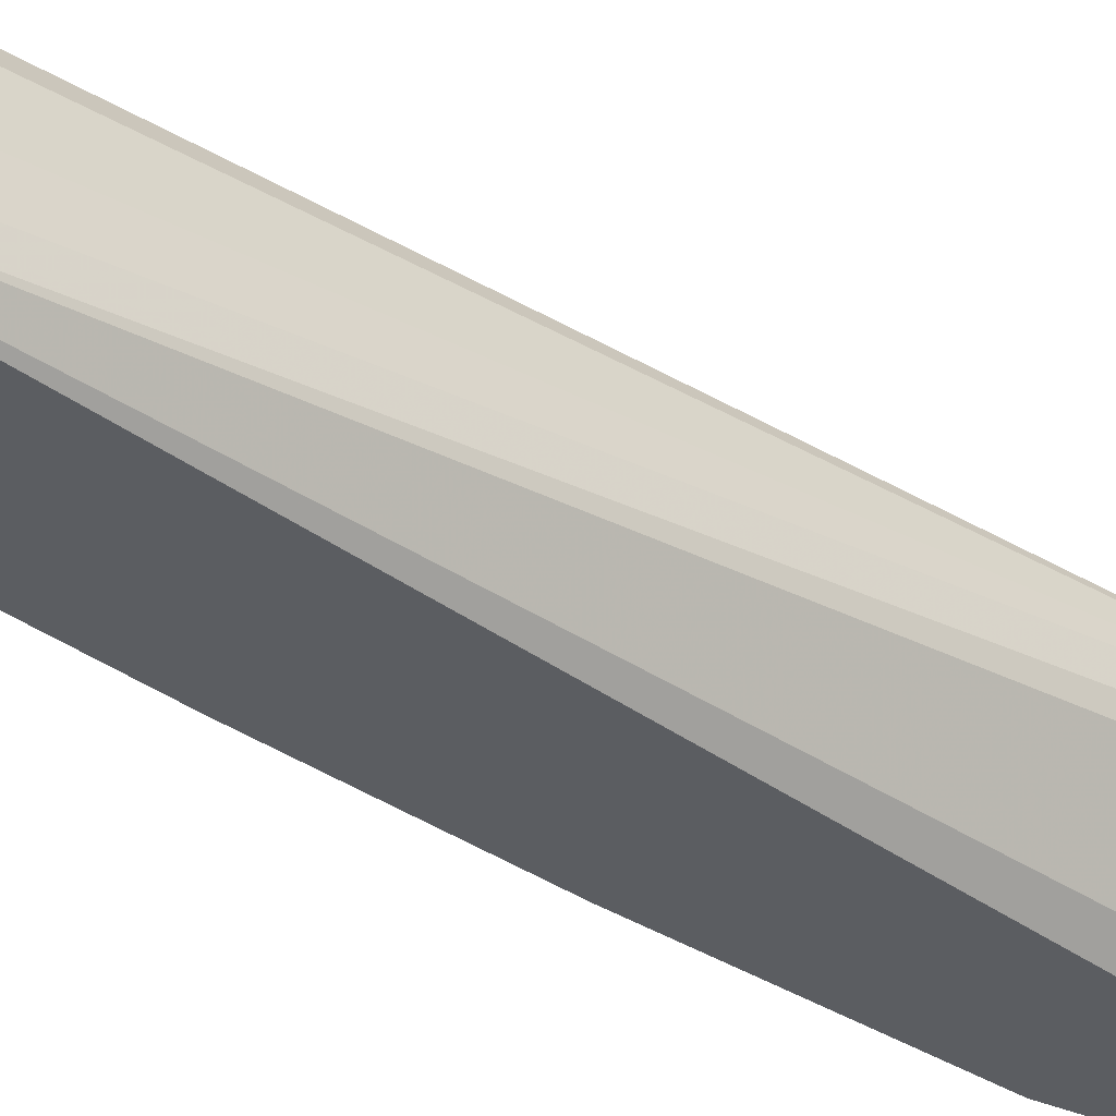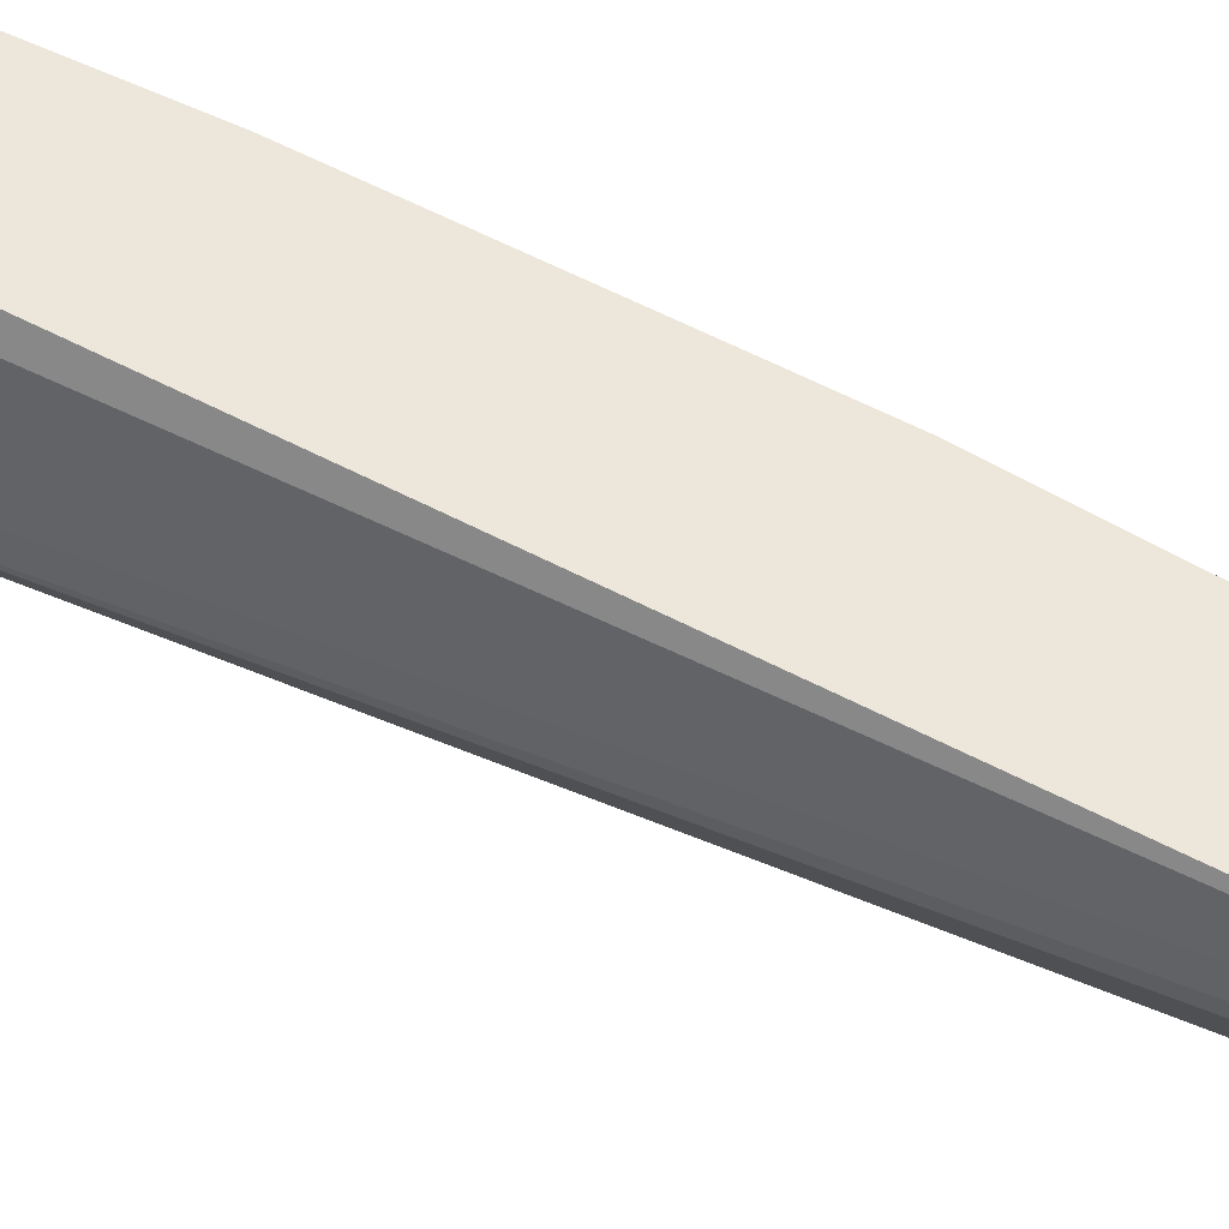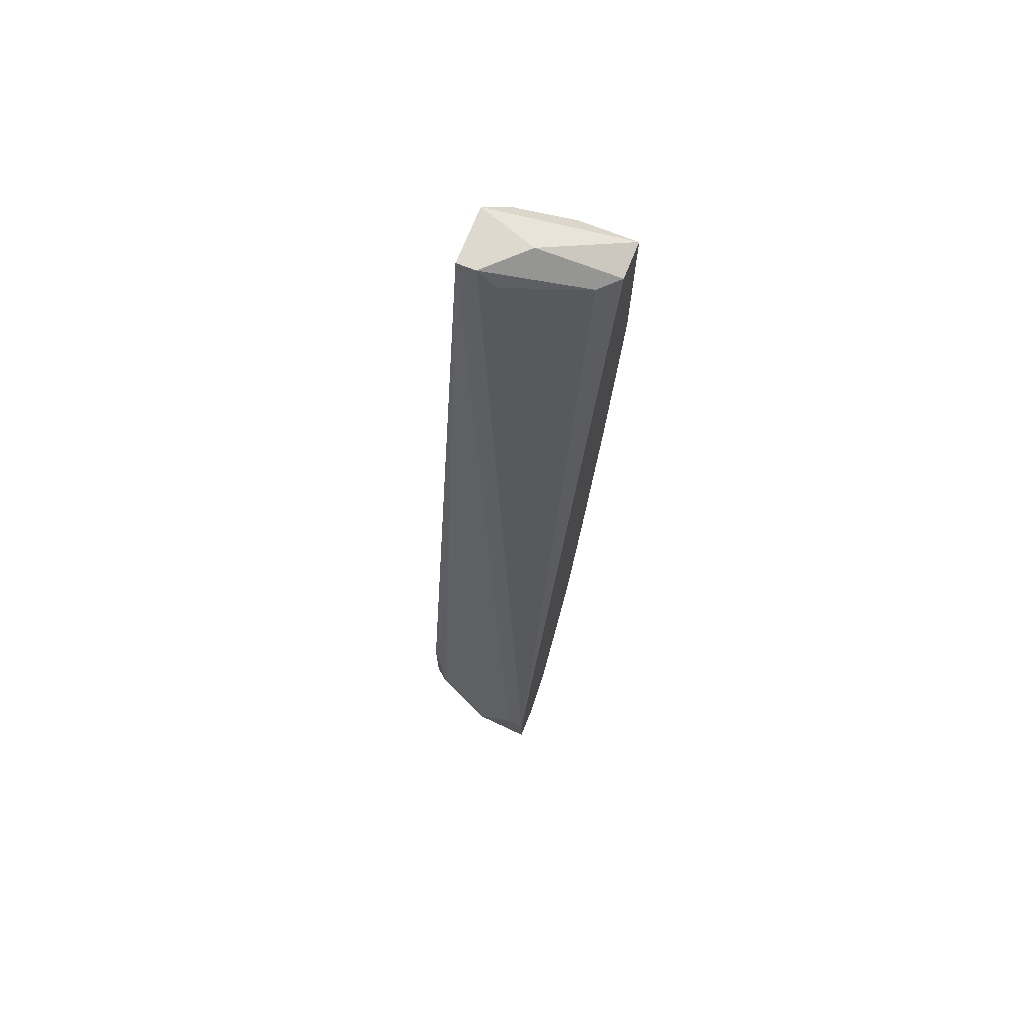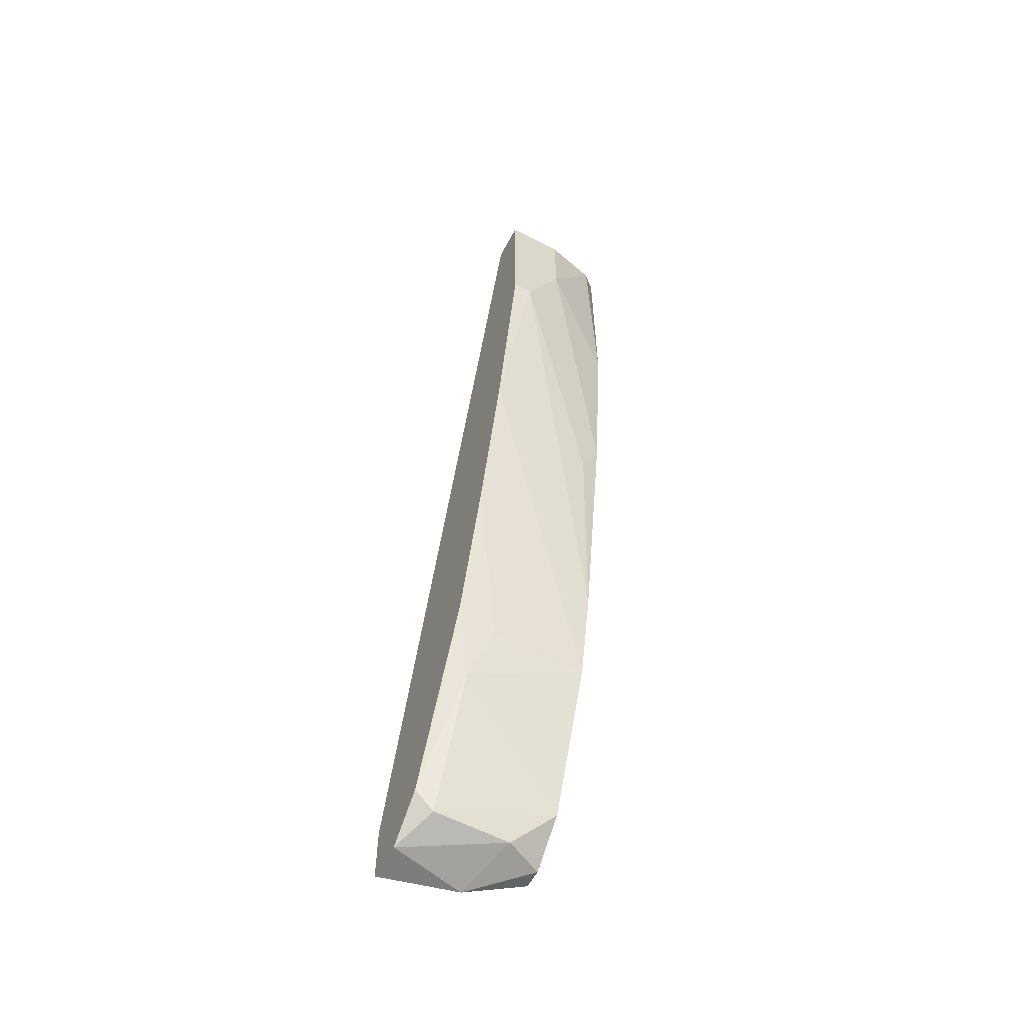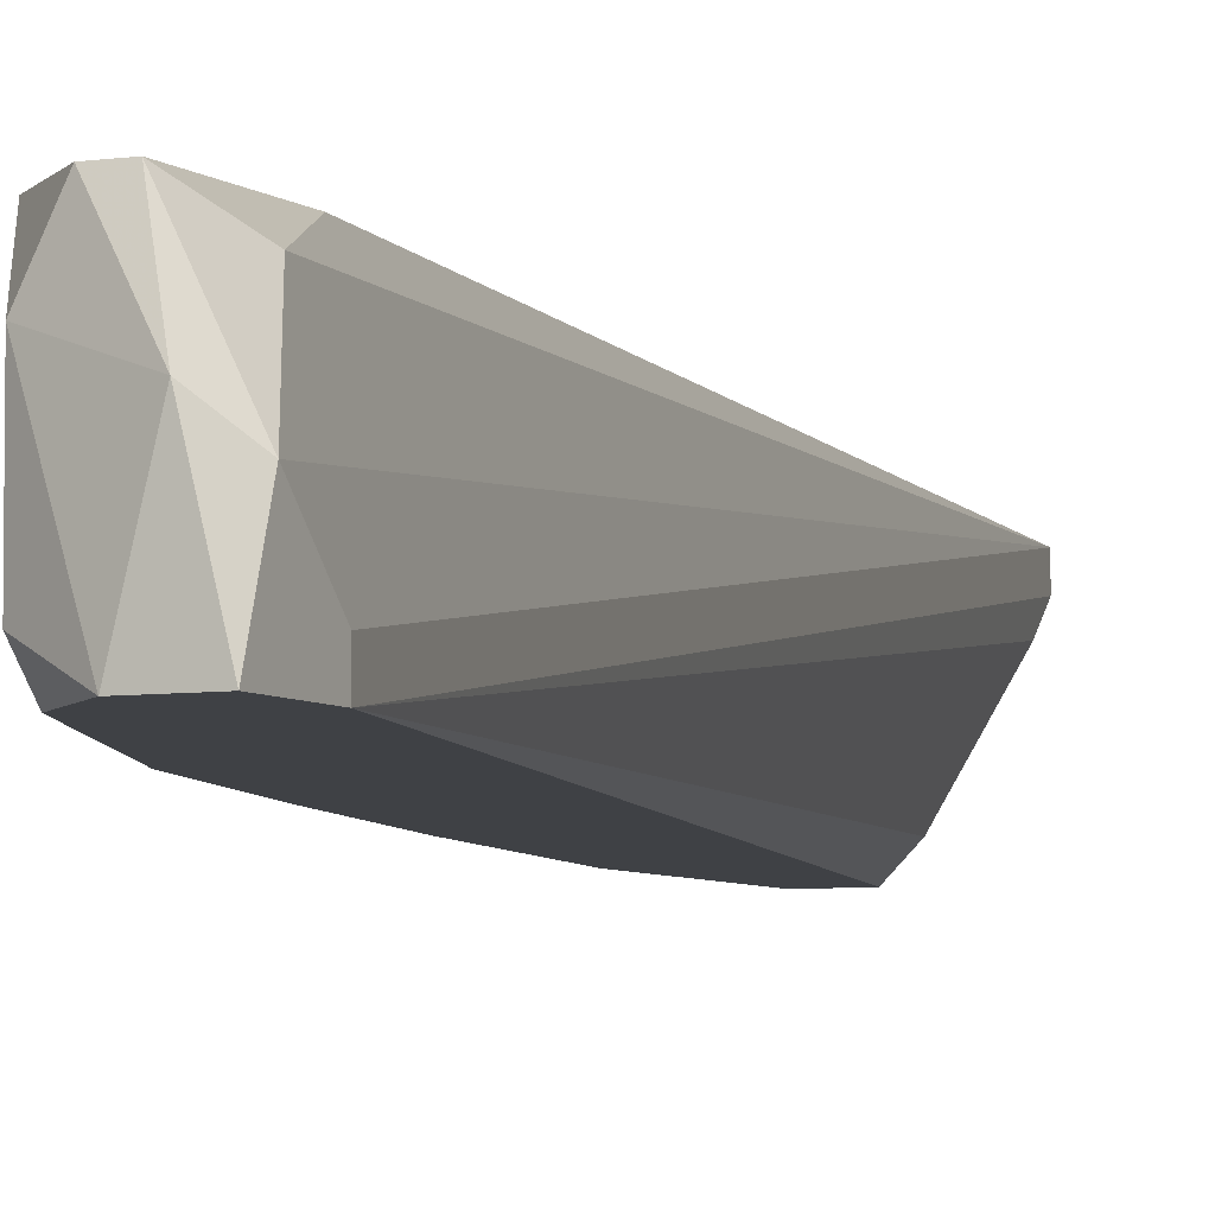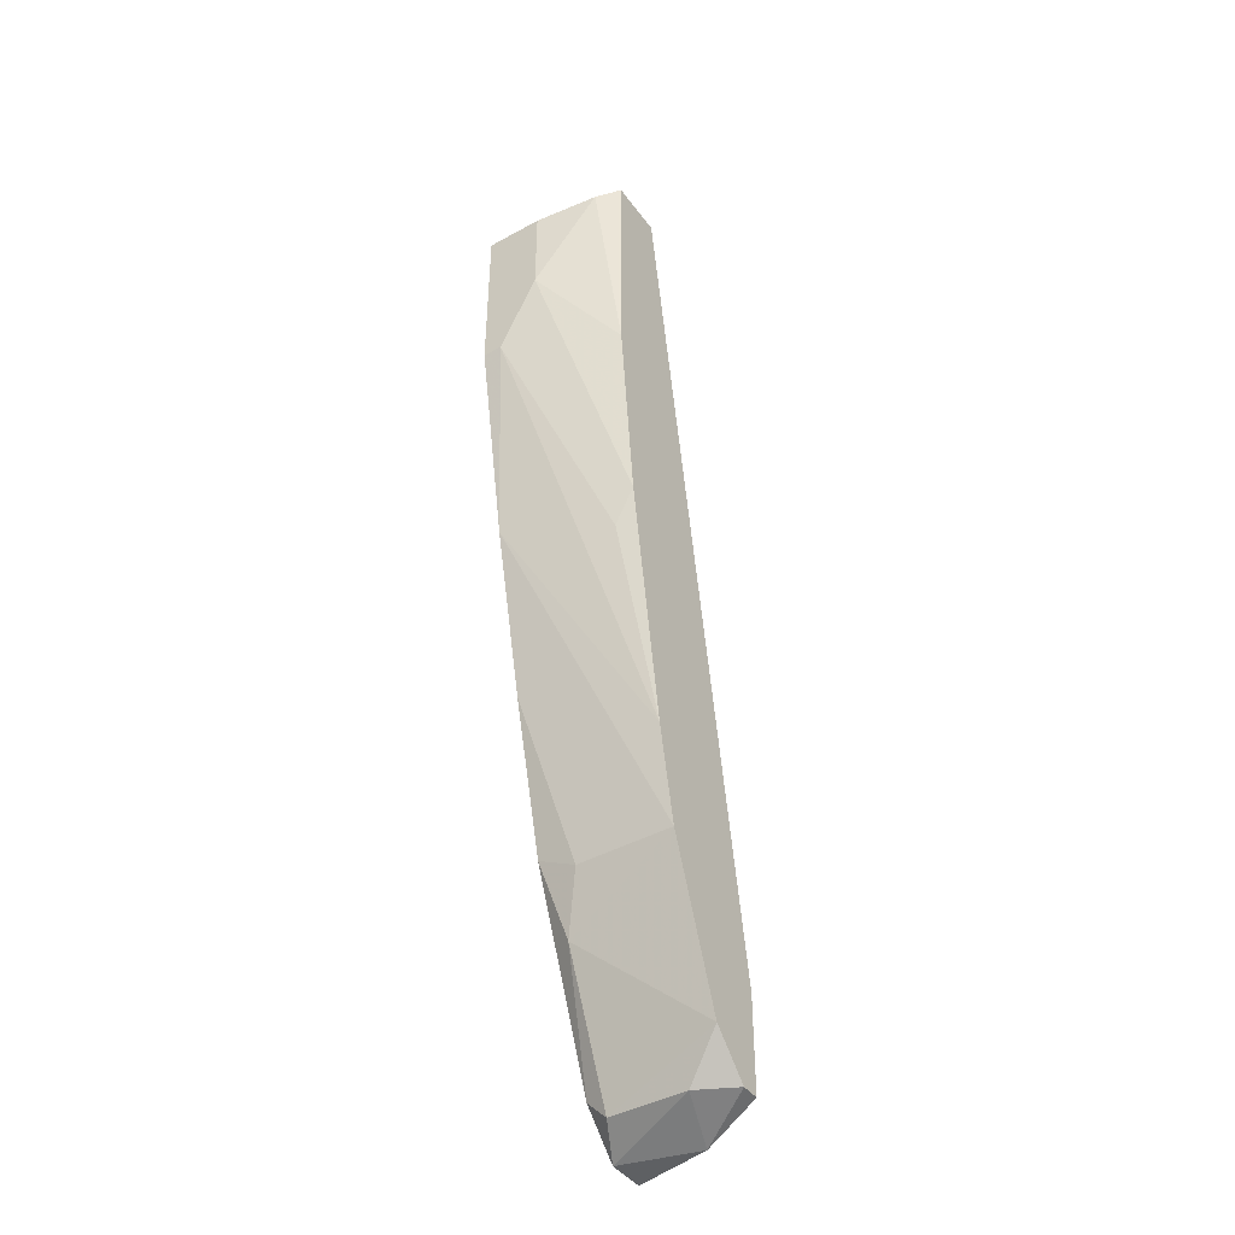
<metadata>
{"format":"obj","ext":"obj","renderer":"f3d","projection":"perspective","resolution":1024,"background":"white","views":[{"elev":-36.1,"azim":60.7,"up":"+Z"},{"elev":52.3,"azim":129.1,"up":"+Z"},{"elev":71.5,"azim":111.7,"up":"+Y"},{"elev":-59.2,"azim":-118.1,"up":"+Y"},{"elev":-5.4,"azim":25.3,"up":"+Z"},{"elev":-42.7,"azim":-56.8,"up":"+Y"}]}
</metadata>
<code>
v -0.03106 -0.02323 0.008297
v -0.03106 -0.02323 0.001756
v -0.03106 -0.02192 -0.00086
v -0.03237 0.0291 0.008297
v -0.03237 0.0291 0.006988
v -0.03237 0.02779 0.005681
v -0.03237 -0.01668 0.008297
v -0.02453 -0.03631 0.008297
v -0.03499 0.0291 0.004371
v -0.03499 -0.002309 0.006988
v -0.03499 0.000309 0.008297
v -0.03499 0.02648 0.000448
v -0.03891 0.0147 0.000448
v -0.03891 0.0147 -0.00086
v -0.03891 0.01994 0.003066
v -0.03891 0.02648 -0.00086
v -0.03891 0.02648 0.003066
v -0.0363 0.0291 0.008297
v -0.0363 0.000309 -0.00086
v -0.0363 0.01339 0.008297
v -0.0363 0.02648 -0.00086
v -0.02191 -0.0337 0.006988
v -0.02191 -0.03762 0.004371
v -0.02322 -0.02977 0.008297
v -0.02322 -0.03631 0.008297
v -0.02322 -0.03762 -0.00086
v -0.02583 -0.03631 0.000448
v -0.02583 -0.03631 0.005681
v -0.02583 -0.035 -0.00086
v -0.02714 -0.0337 0.008297
v -0.0206 -0.0337 0.000448
v -0.0206 -0.0337 -0.00086
v -0.0206 -0.03631 0.003066
v -0.0206 -0.03762 -0.00086
v -0.03368 -0.01145 -0.00086
v -0.02976 -0.02715 0.000448
v -0.0376 0.02779 0.006988
f 12 9 5
f 19 14 32
f 32 14 21
f 19 32 29
f 4 7 24
f 24 7 30
f 7 4 20
f 4 24 22
f 21 14 16
f 20 37 15
f 16 14 15
f 32 21 12
f 6 32 12
f 7 19 1
f 30 7 1
f 36 30 1
f 4 22 33
f 29 32 26
f 20 4 18
f 37 20 18
f 24 30 8
f 36 29 27
f 30 36 27
f 29 26 27
f 19 29 35
f 21 16 9
f 12 21 9
f 18 4 9
f 16 18 9
f 32 33 34
f 33 23 34
f 26 32 34
f 23 26 34
f 14 19 13
f 19 7 13
f 15 14 13
f 7 10 13
f 32 4 31
f 4 33 31
f 33 32 31
f 15 37 17
f 16 15 17
f 37 18 17
f 18 16 17
f 1 19 2
f 36 1 2
f 19 35 2
f 7 20 11
f 20 15 11
f 10 7 11
f 15 13 11
f 13 10 11
f 22 24 25
f 23 33 25
f 33 22 25
f 24 8 25
f 8 23 25
f 26 23 28
f 8 30 28
f 23 8 28
f 27 26 28
f 30 27 28
f 29 36 3
f 35 29 3
f 36 2 3
f 2 35 3
f 4 32 5
f 32 6 5
f 6 12 5
f 9 4 5

</code>
